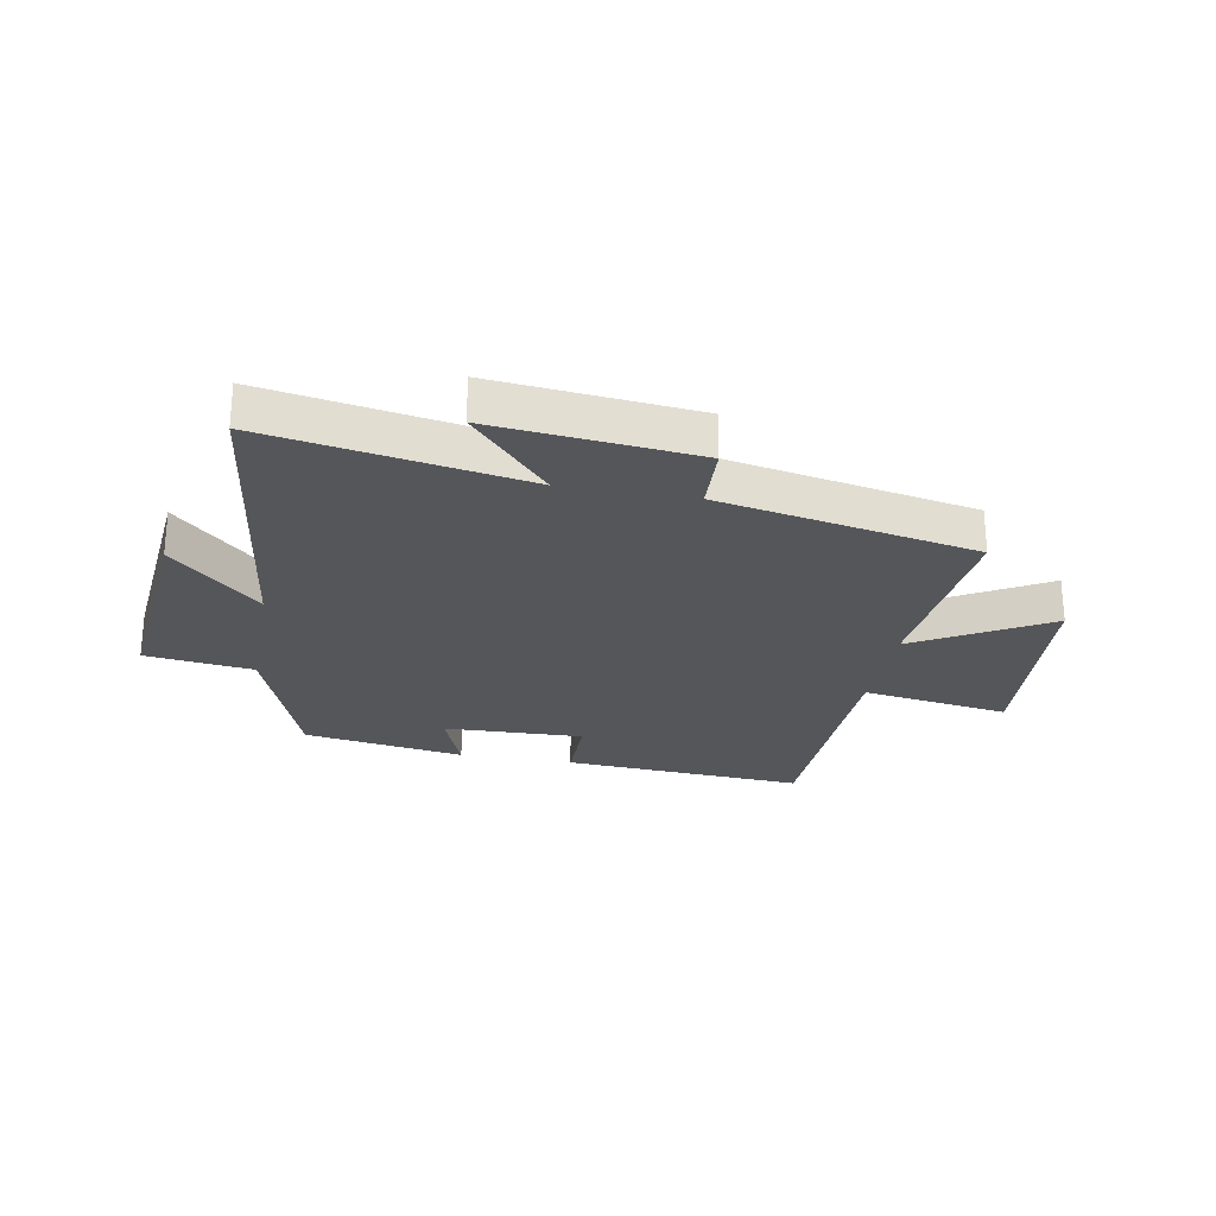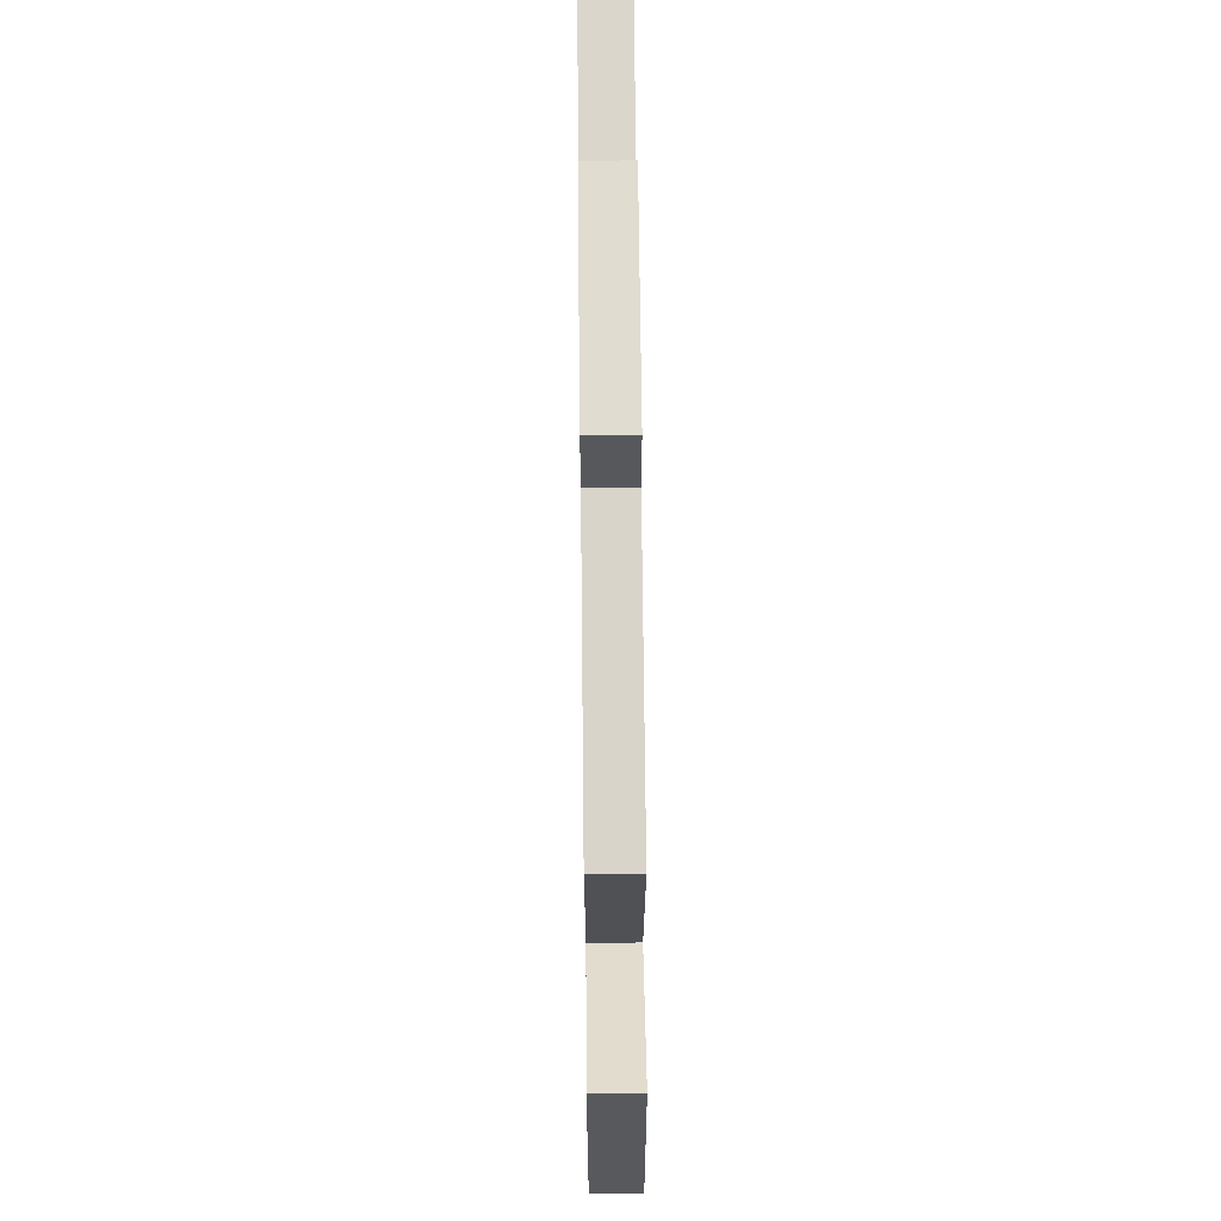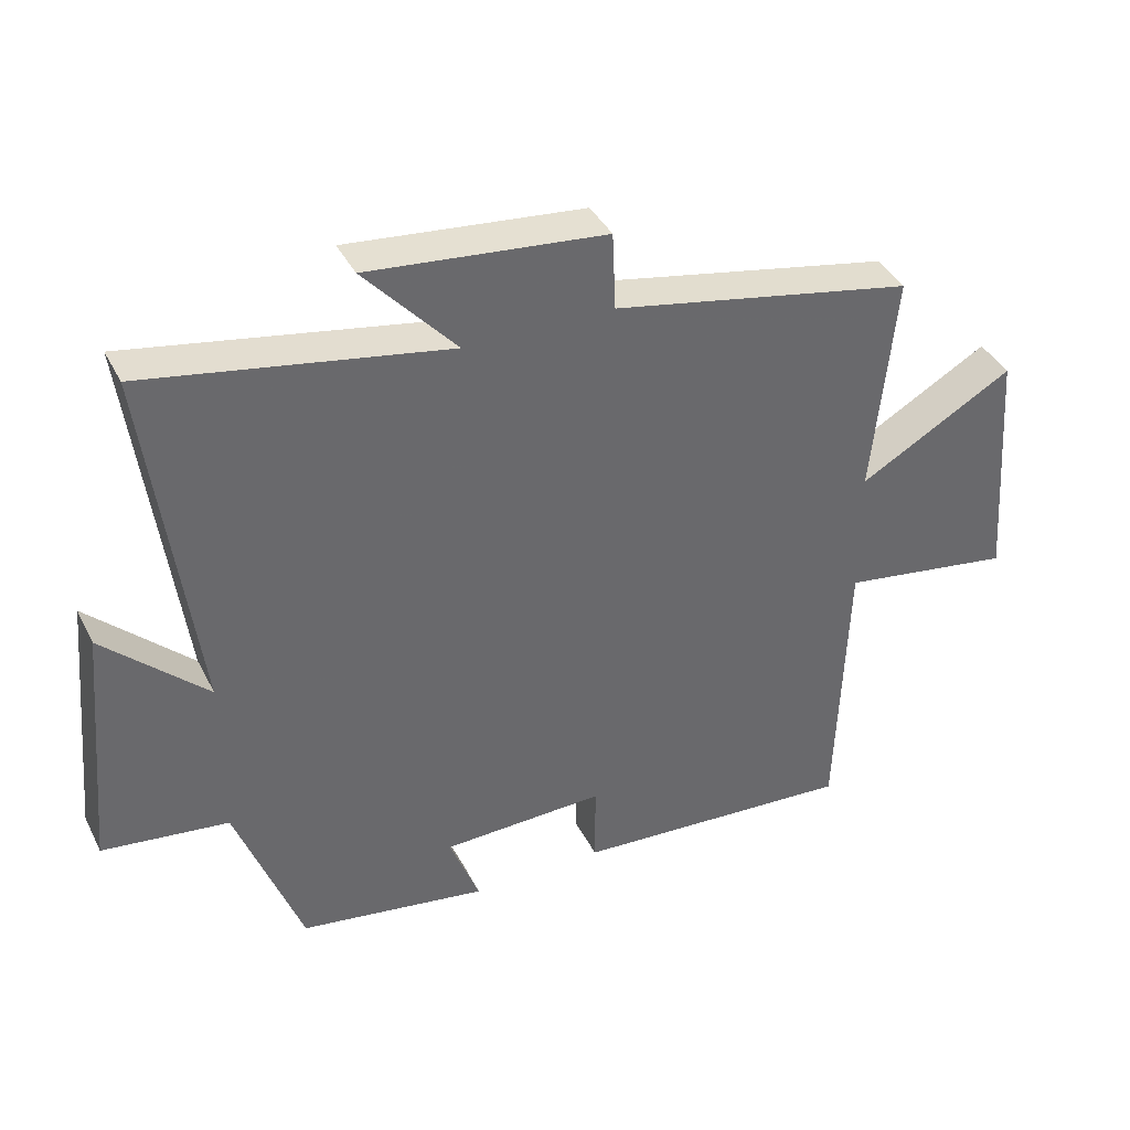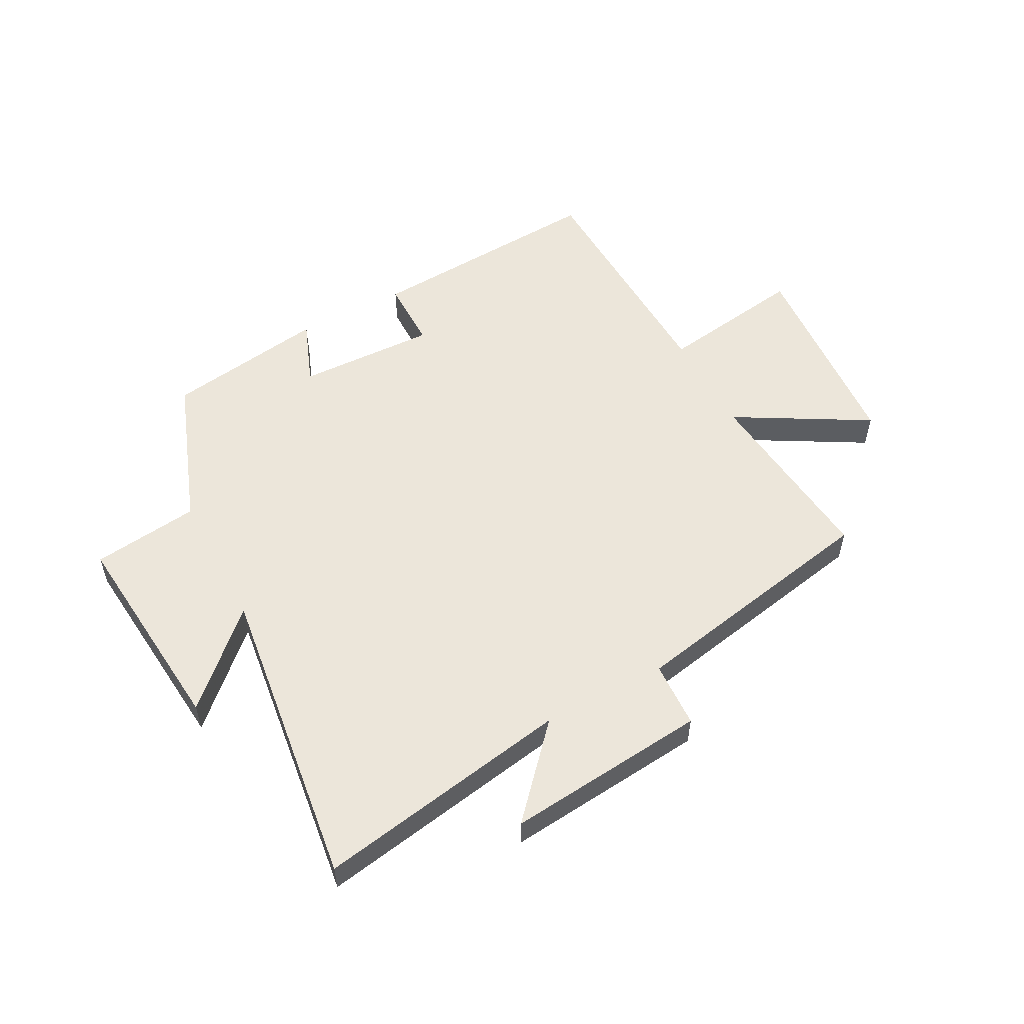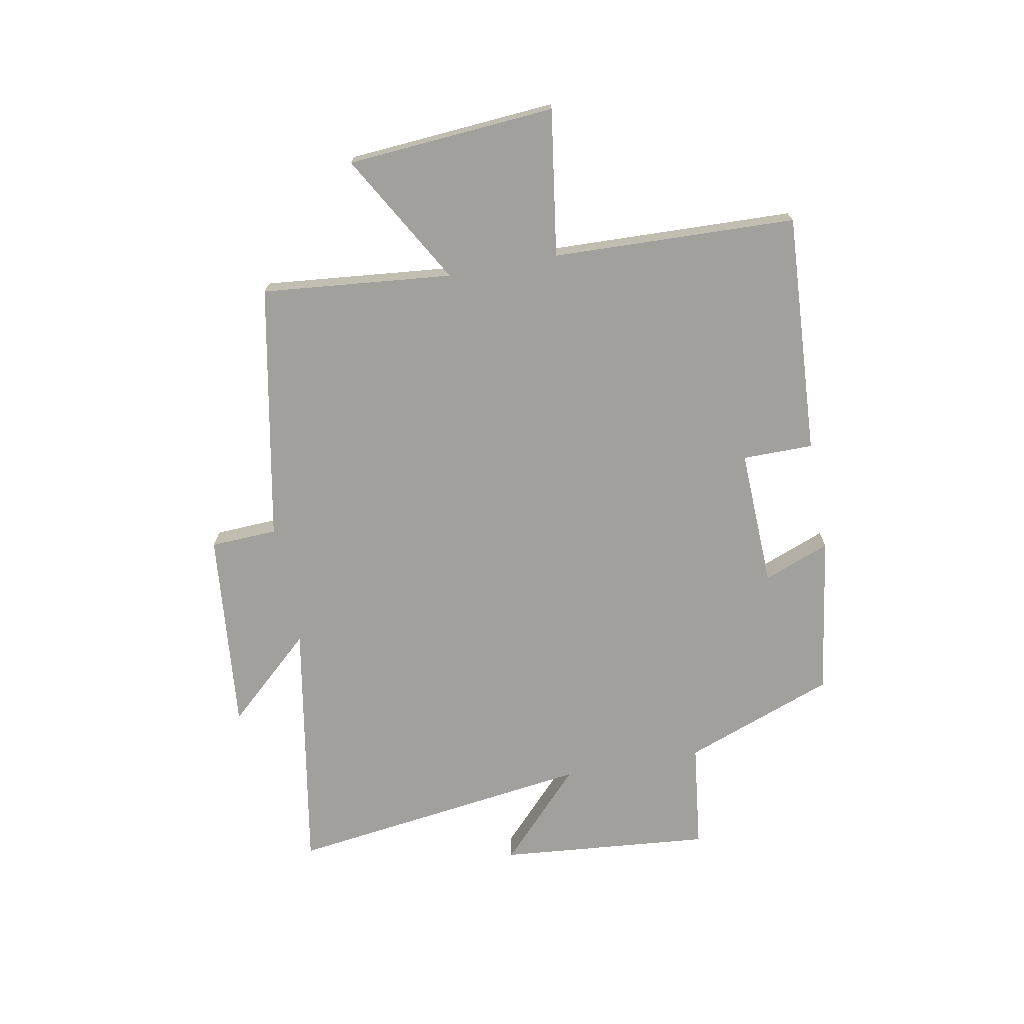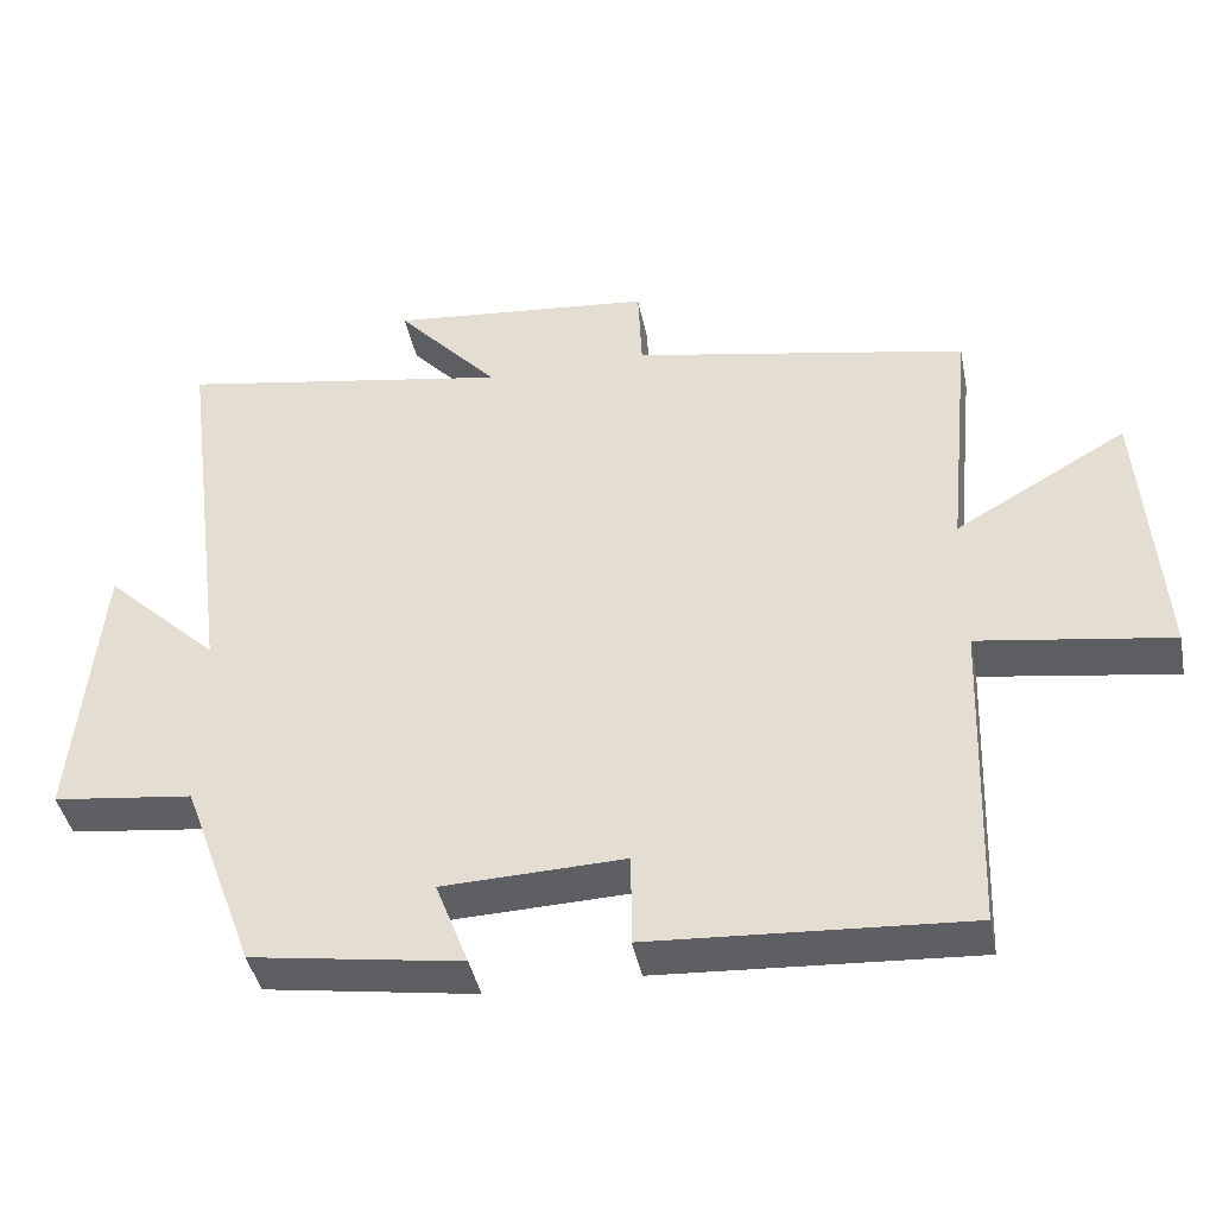
<metadata>
{"format":"obj","ext":"obj","renderer":"f3d","projection":"perspective","resolution":1024,"background":"white","views":[{"elev":-25.9,"azim":-10.4,"up":"+Y"},{"elev":64.0,"azim":89.4,"up":"+Z"},{"elev":39.2,"azim":-24.7,"up":"+Z"},{"elev":54.4,"azim":-28.1,"up":"+Y"},{"elev":-71.6,"azim":100.7,"up":"+Y"},{"elev":-41.9,"azim":11.3,"up":"+Z"}]}
</metadata>
<code>
v -0.404 0.07 -0.457
v -0.5 0.07 -0.197
v -0.685 0.07 -0.174
v -0.651 0.07 0.192
v -0.5 0.07 0.049
v -0.569 0.07 0.577
v -0.128 0.07 0.5
v -0.263 0.07 0.649
v 0.085 0.07 0.615
v 0.09 0.07 0.5
v 0.533 0.07 0.415
v 0.5 0.07 0.086
v 0.727 0.07 0.216
v 0.753 0.07 -0.144
v 0.5 0.07 -0.106
v 0.485 0.07 -0.526
v 0.069 0.07 -0.5
v 0.069 0.07 -0.378
v -0.171 0.07 -0.386
v -0.127 0.07 -0.5
v -0.404 0 -0.457
v -0.5 0 -0.197
v -0.685 0 -0.174
v -0.651 0 0.192
v -0.5 0 0.049
v -0.569 0 0.577
v -0.128 0 0.5
v -0.263 0 0.649
v 0.085 0 0.615
v 0.09 0 0.5
v 0.533 0 0.415
v 0.5 0 0.086
v 0.727 0 0.216
v 0.753 0 -0.144
v 0.5 0 -0.106
v 0.485 0 -0.526
v 0.069 0 -0.5
v 0.069 0 -0.378
v -0.171 0 -0.386
v -0.127 0 -0.5
f 19 20 1 2
f 18 19 2
f 15 16 17 18
f 15 18 2
f 12 13 14 15
f 12 15 2 3
f 10 11 12 3
f 7 8 9 10
f 5 6 7
f 5 7 10
f 3 4 5
f 3 5 10
f 22 21 40 39
f 22 39 38
f 38 37 36 35
f 22 38 35
f 35 34 33 32
f 23 22 35 32
f 23 32 31 30
f 30 29 28 27
f 27 26 25
f 30 27 25
f 25 24 23
f 30 25 23
f 1 21 22 2
f 2 22 23 3
f 3 23 24 4
f 4 24 25 5
f 5 25 26 6
f 6 26 27 7
f 7 27 28 8
f 8 28 29 9
f 9 29 30 10
f 10 30 31 11
f 11 31 32 12
f 12 32 33 13
f 13 33 34 14
f 14 34 35 15
f 15 35 36 16
f 16 36 37 17
f 17 37 38 18
f 18 38 39 19
f 19 39 40 20
f 20 40 21 1

</code>
